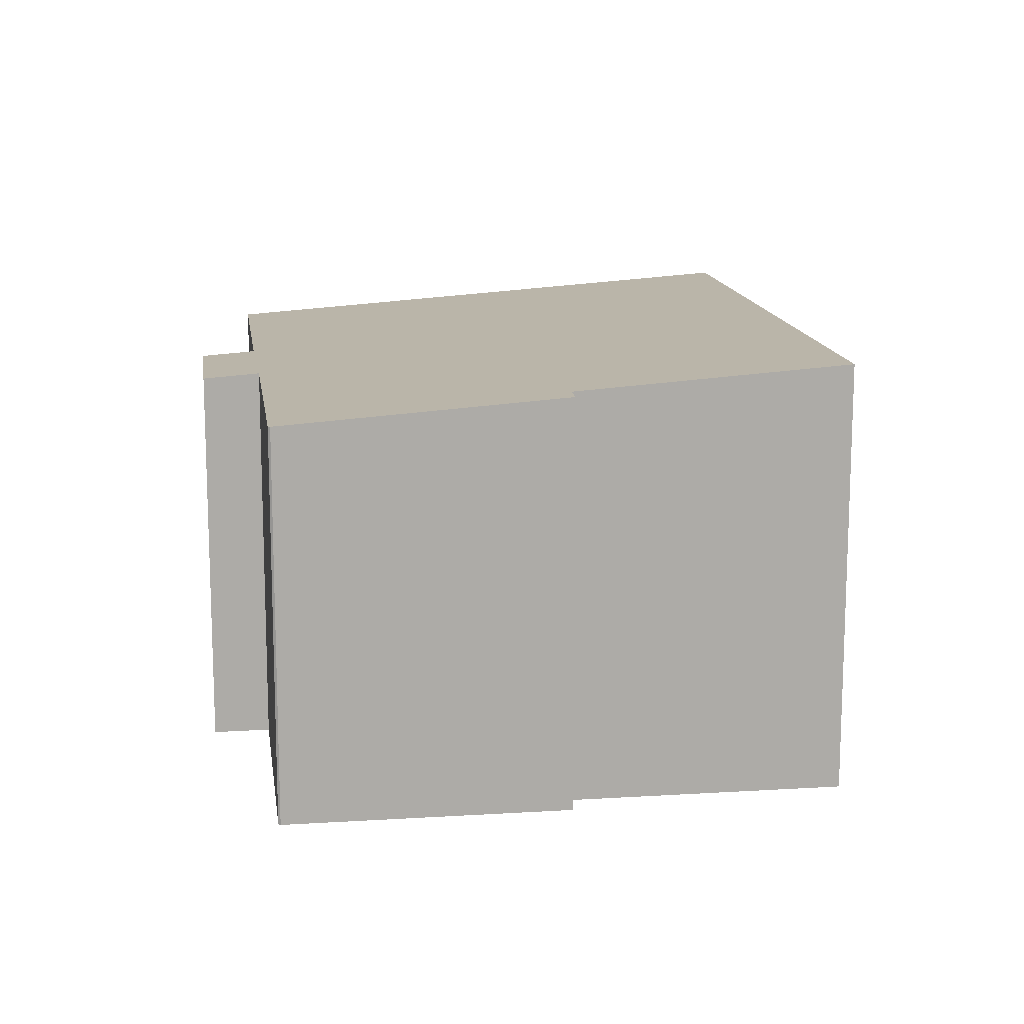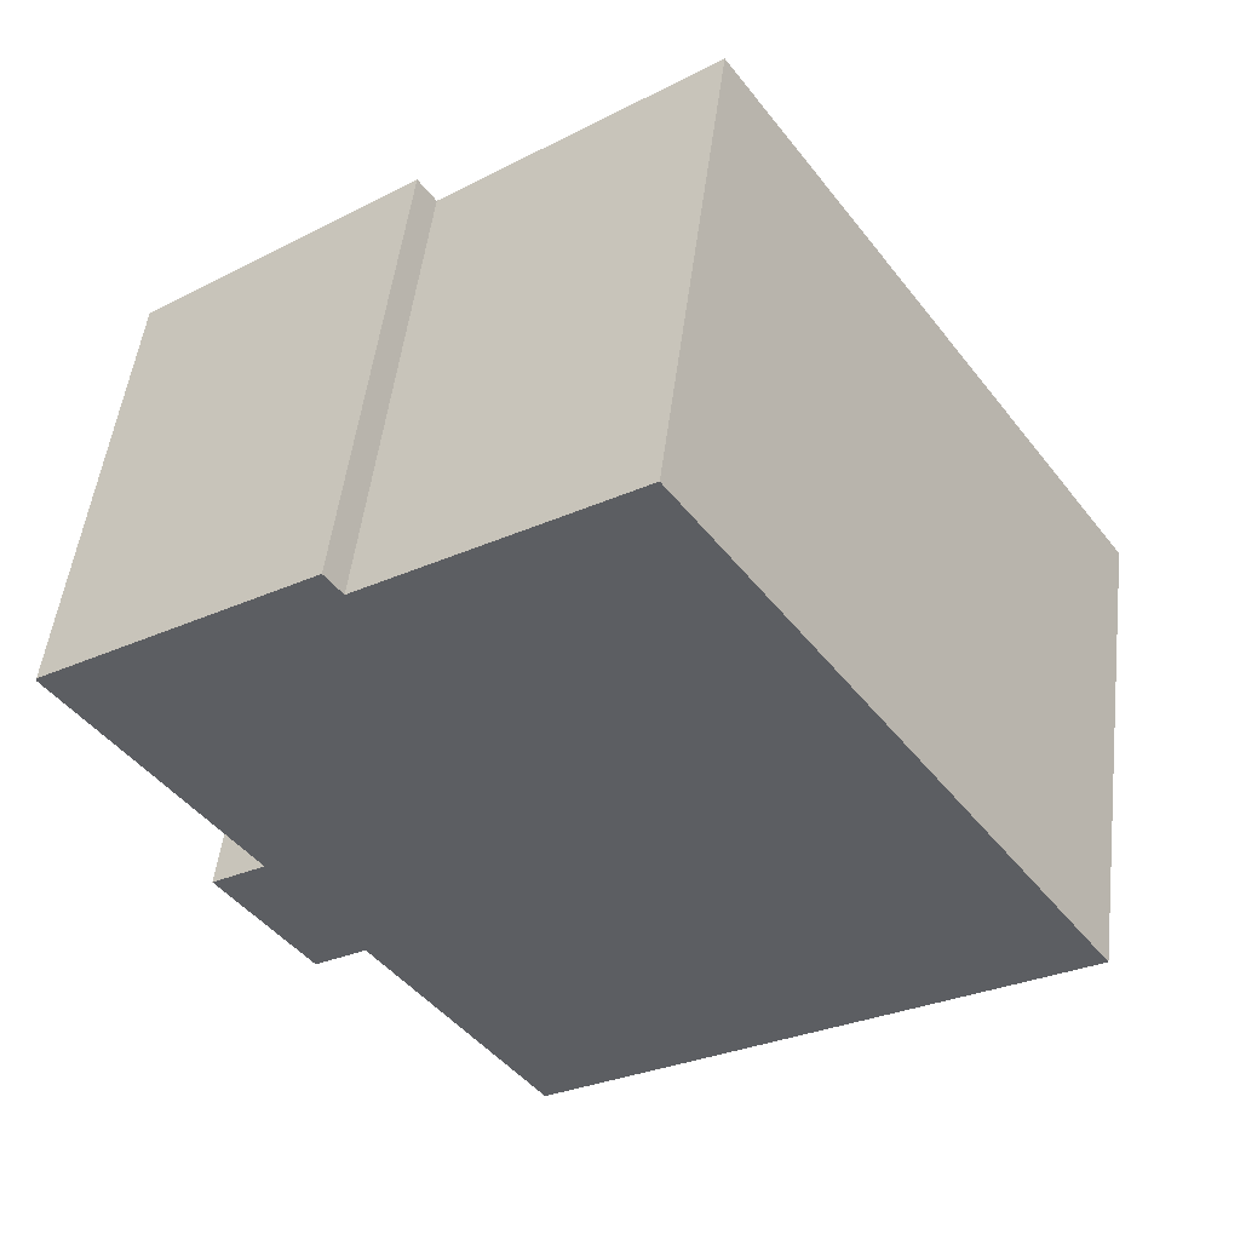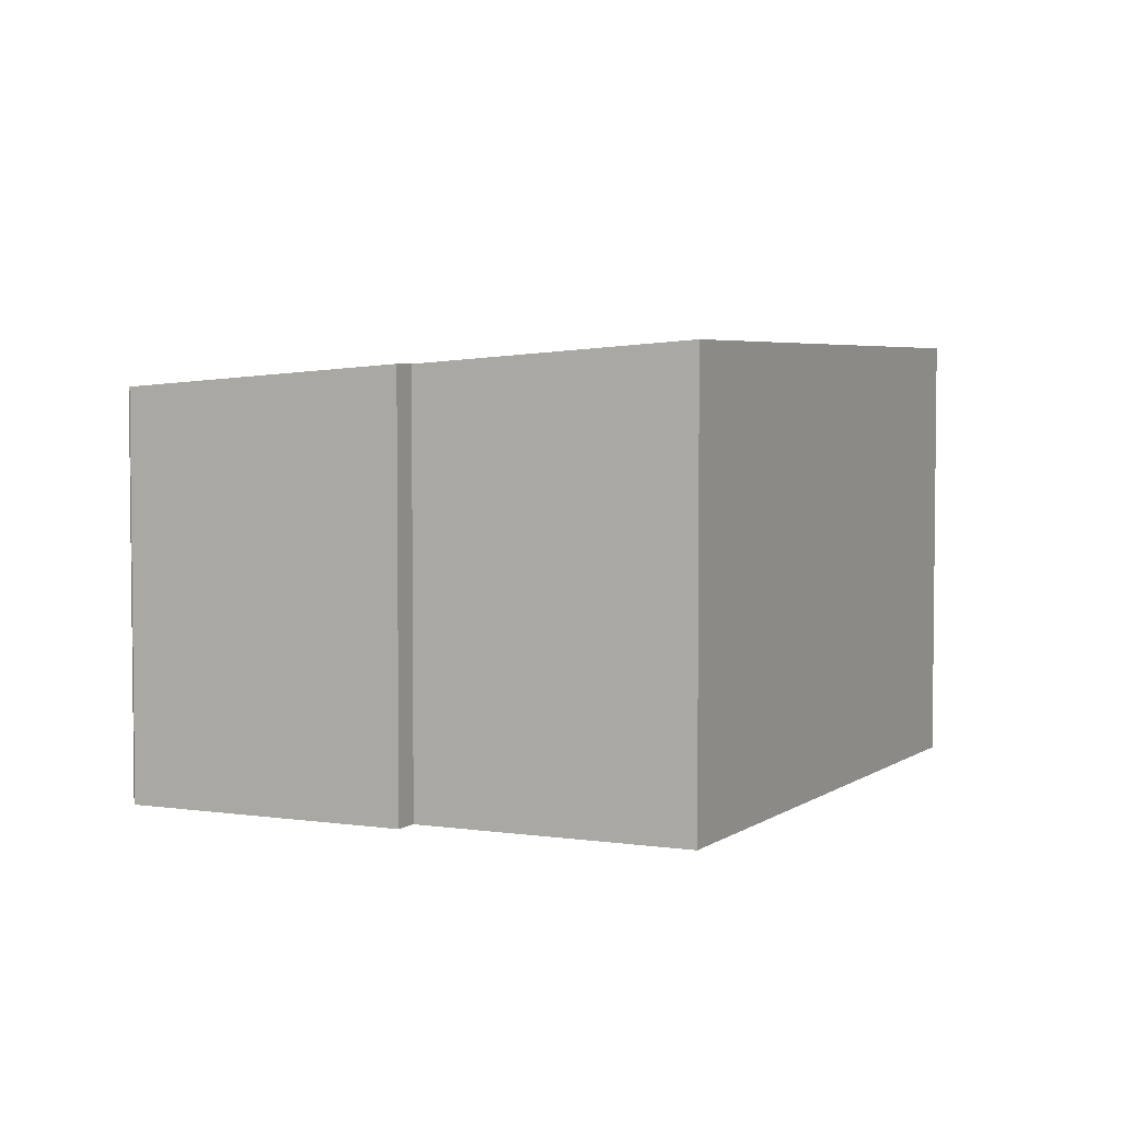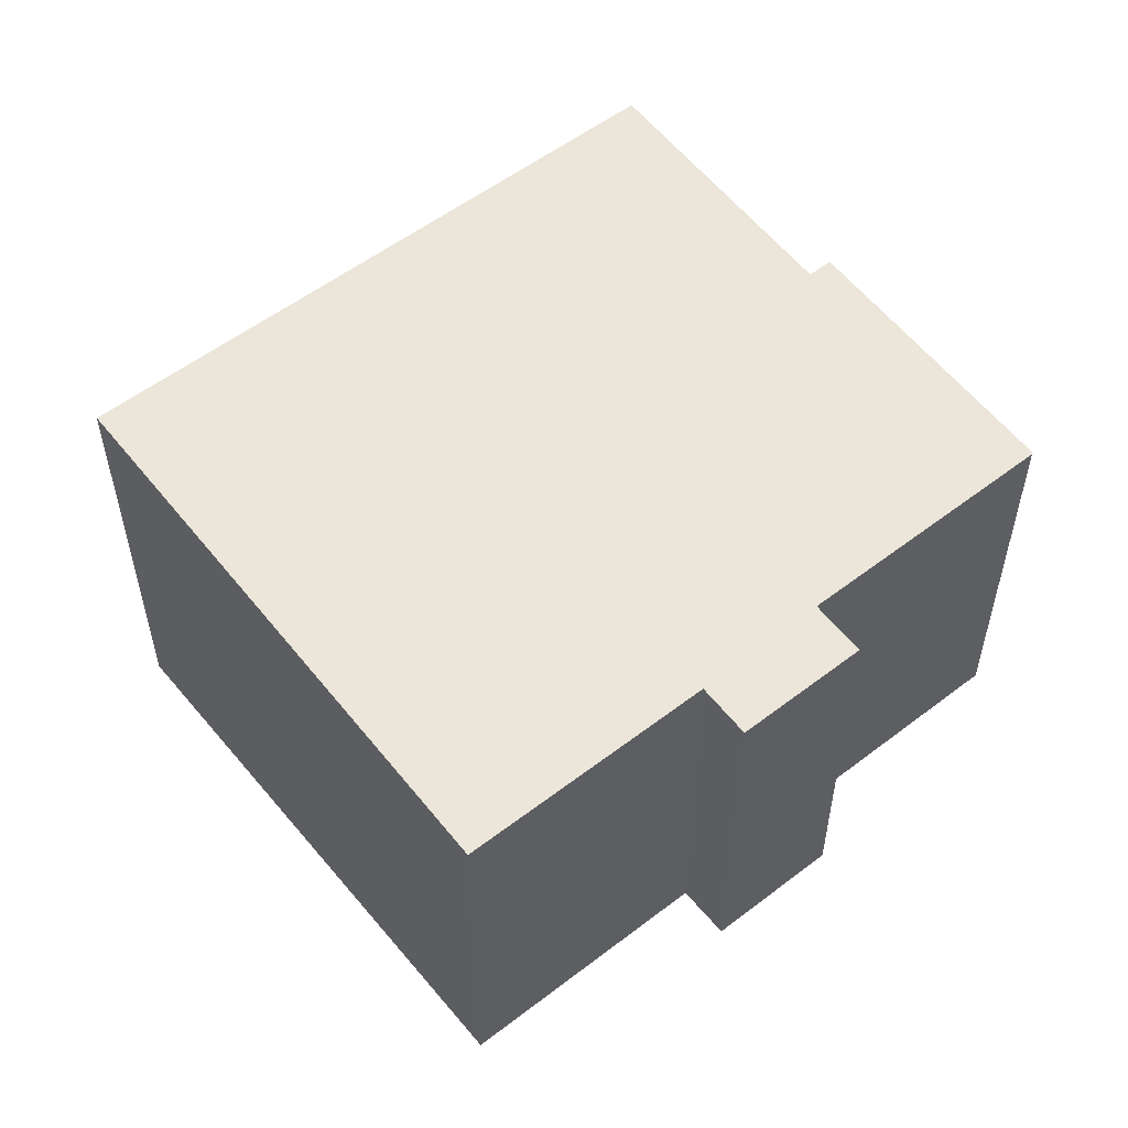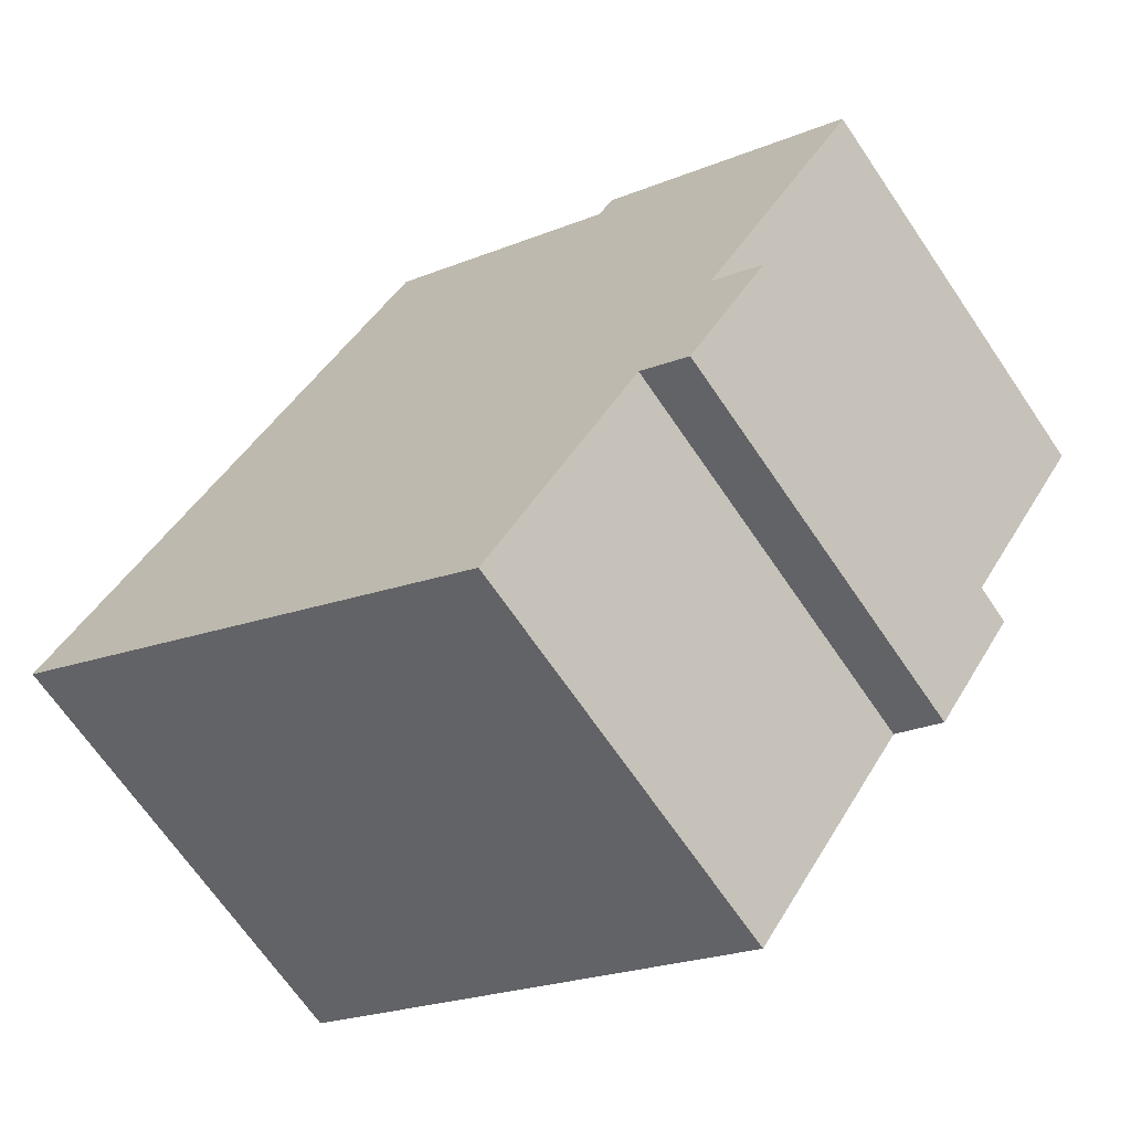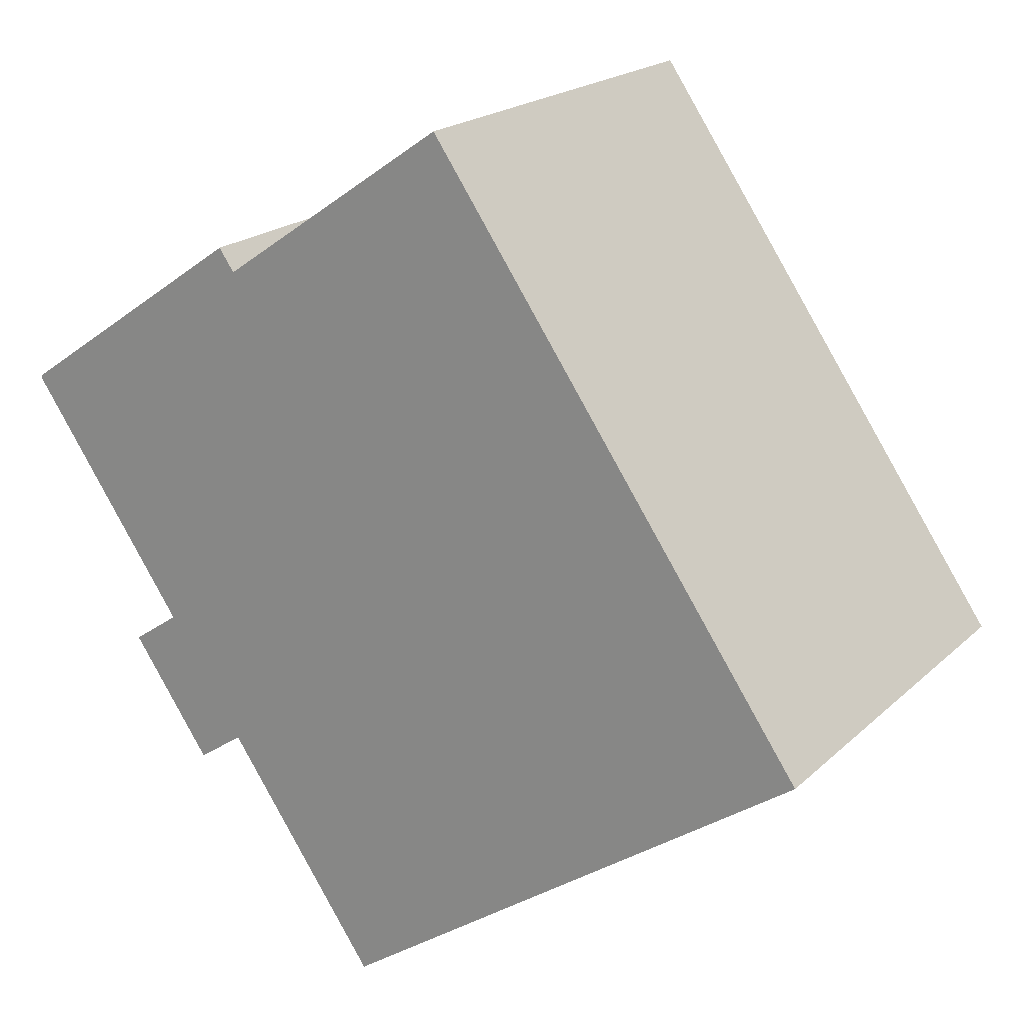
<metadata>
{"format":"obj","ext":"obj","renderer":"f3d","projection":"perspective","resolution":1024,"background":"white","views":[{"elev":13.9,"azim":-42.5,"up":"+Y"},{"elev":51.6,"azim":7.1,"up":"+Z"},{"elev":4.2,"azim":-8.4,"up":"+Y"},{"elev":55.1,"azim":-163.6,"up":"+Y"},{"elev":-68.4,"azim":-145.7,"up":"+Z"},{"elev":20.0,"azim":31.9,"up":"+Z"}]}
</metadata>
<code>
v  0.021 9.601 0.064
v  3.839 9.598 -5.569
v  0 9.598 5.877e-16
v  5.782 10.1 4.036
v  5.717 9.594 -8.371
v  9.39 9.594 -13.7
v  6.148 10.1 3.505
v  20.81 10.58 -5.825
v  11.72 10.58 7.349
v  4.595 9.497 -9.145
v  2.68 9.497 -6.368
v  4.595 5.6e-16 -9.145
v  2.68 3.899e-16 -6.368
v  3.839 3.41e-16 -5.569
v  0 0 0
v  9.39 8.388e-16 -13.7
v  5.717 5.126e-16 -8.371
v  5.782 -2.471e-16 4.036
v  0.021 -3.919e-18 0.064
v  11.72 -4.5e-16 7.349
v  6.148 -2.146e-16 3.505
v  20.81 3.567e-16 -5.825
g defaultobject
f 1 2 3
f 2 1 4
f 2 4 5
f 5 4 6
f 6 4 7
f 6 7 8
f 8 7 9
f 2 10 11
f 10 2 5
f 12 11 10
f 11 12 13
f 14 3 2
f 3 14 15
f 16 5 6
f 5 16 17
f 11 14 2
f 14 11 13
f 1 18 4
f 18 1 19
f 7 20 9
f 20 7 21
f 3 19 1
f 19 3 15
f 18 7 4
f 7 18 21
f 20 8 9
f 8 20 22
f 22 6 8
f 6 22 16
f 17 10 5
f 10 17 12
f 19 21 18
f 21 19 15
f 21 15 14
f 12 17 13
f 21 22 20
f 22 21 14
f 22 14 13
f 22 13 17
f 22 17 16

</code>
